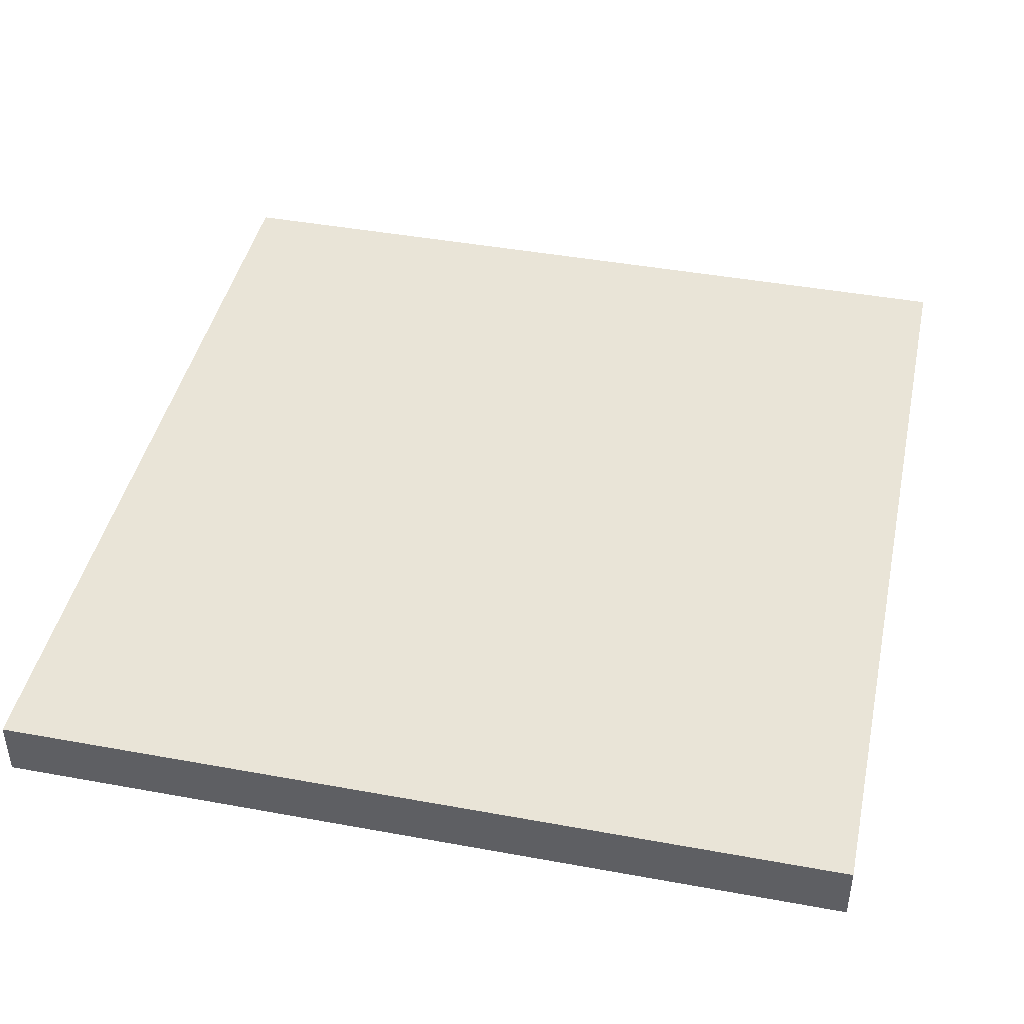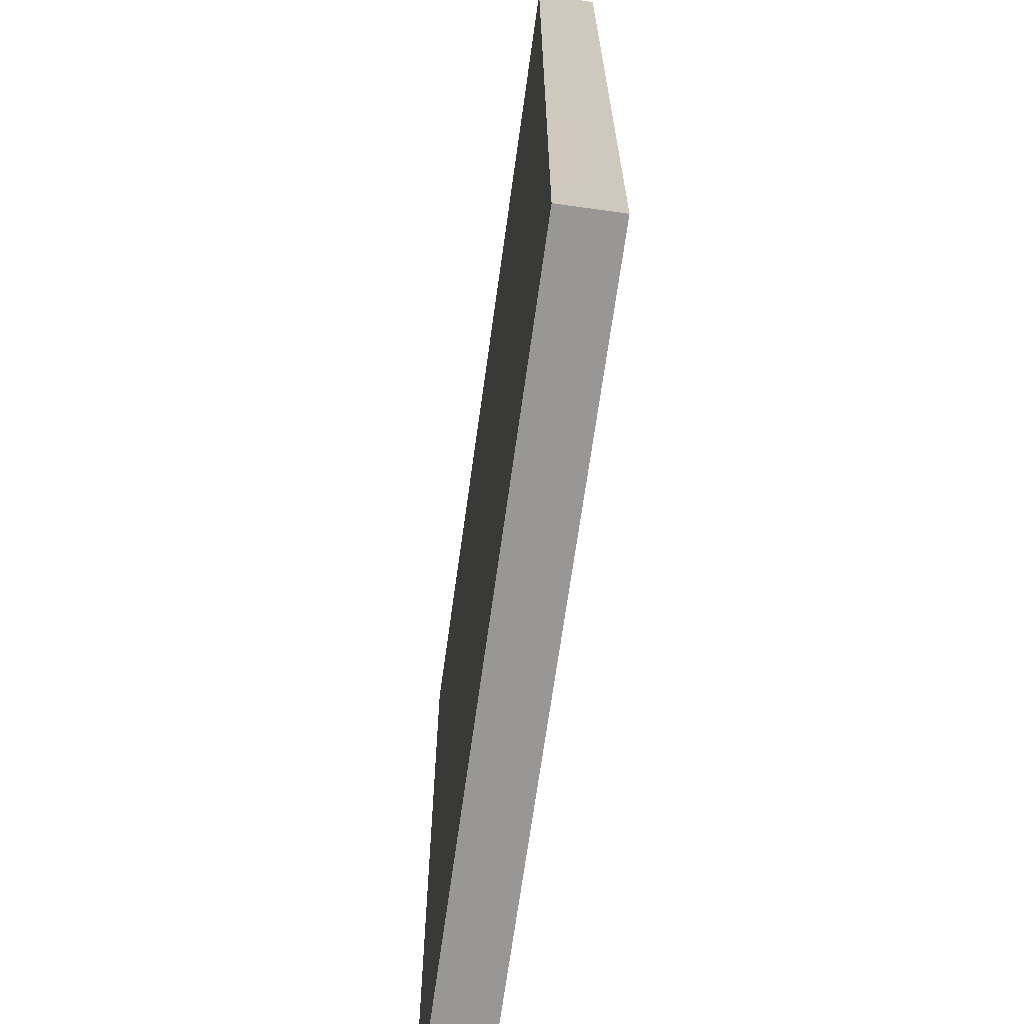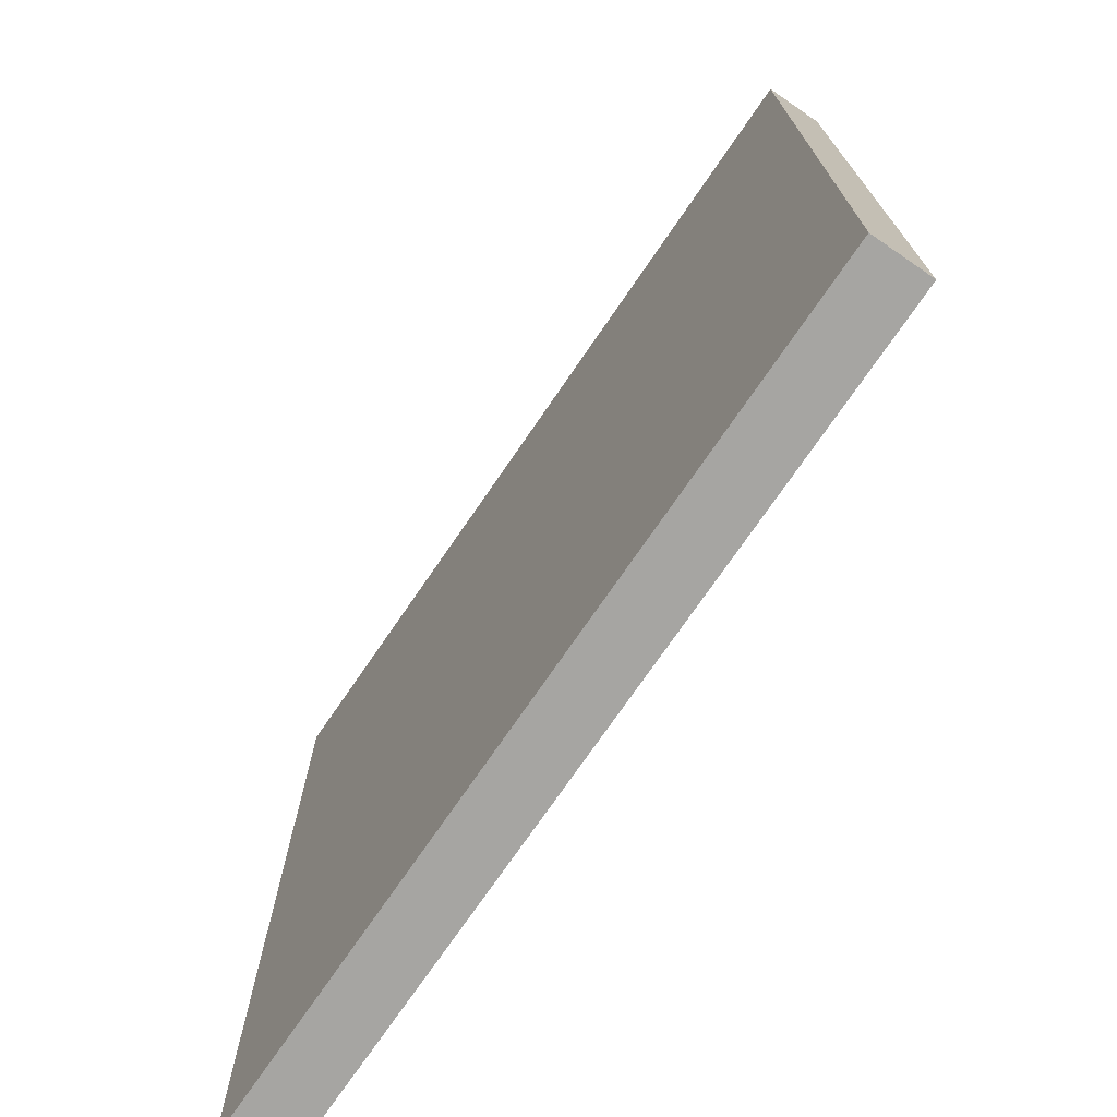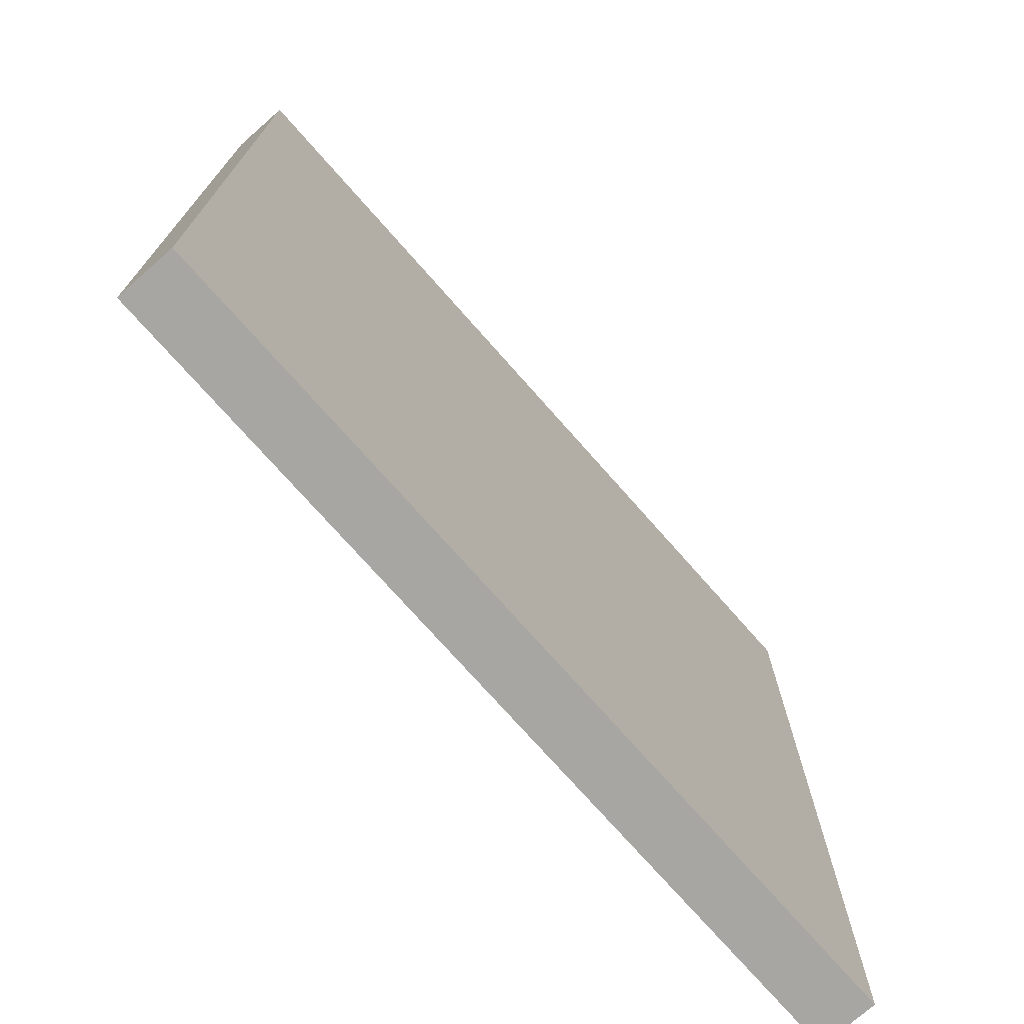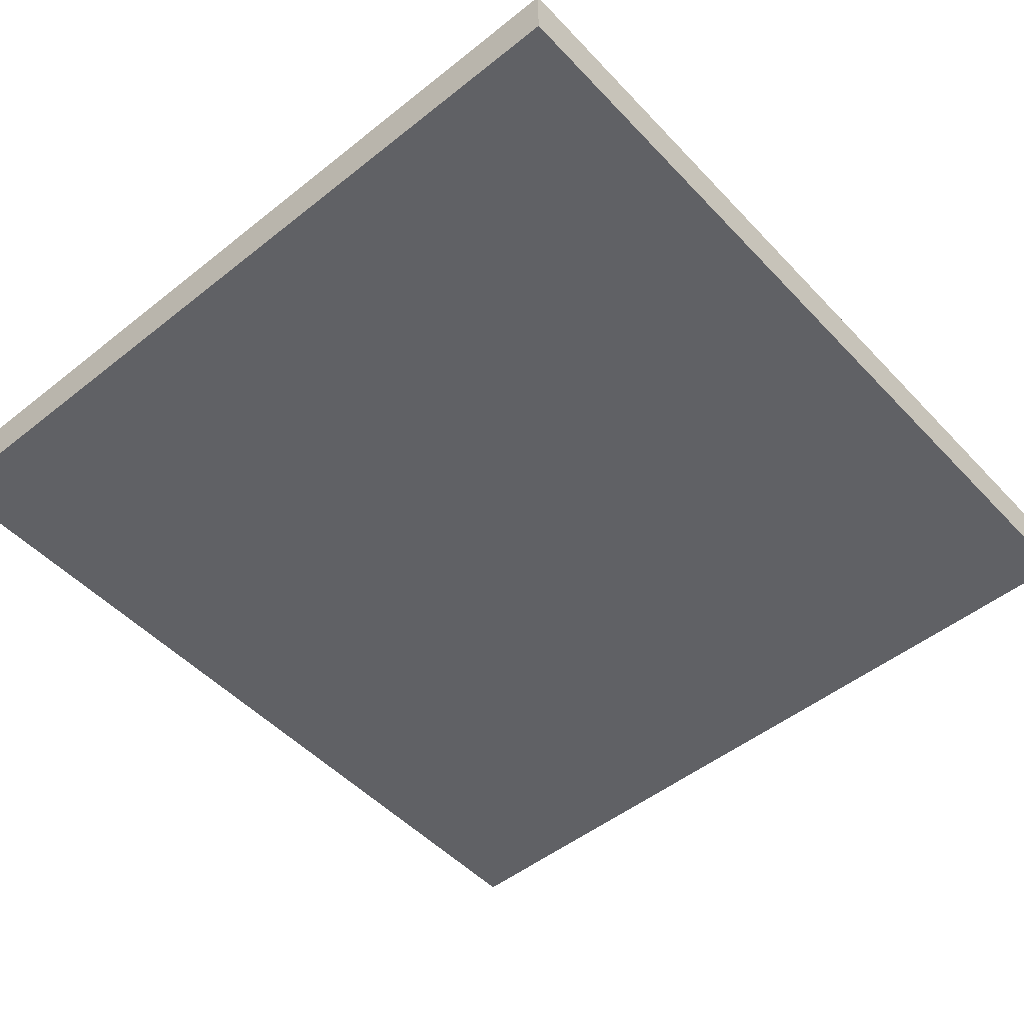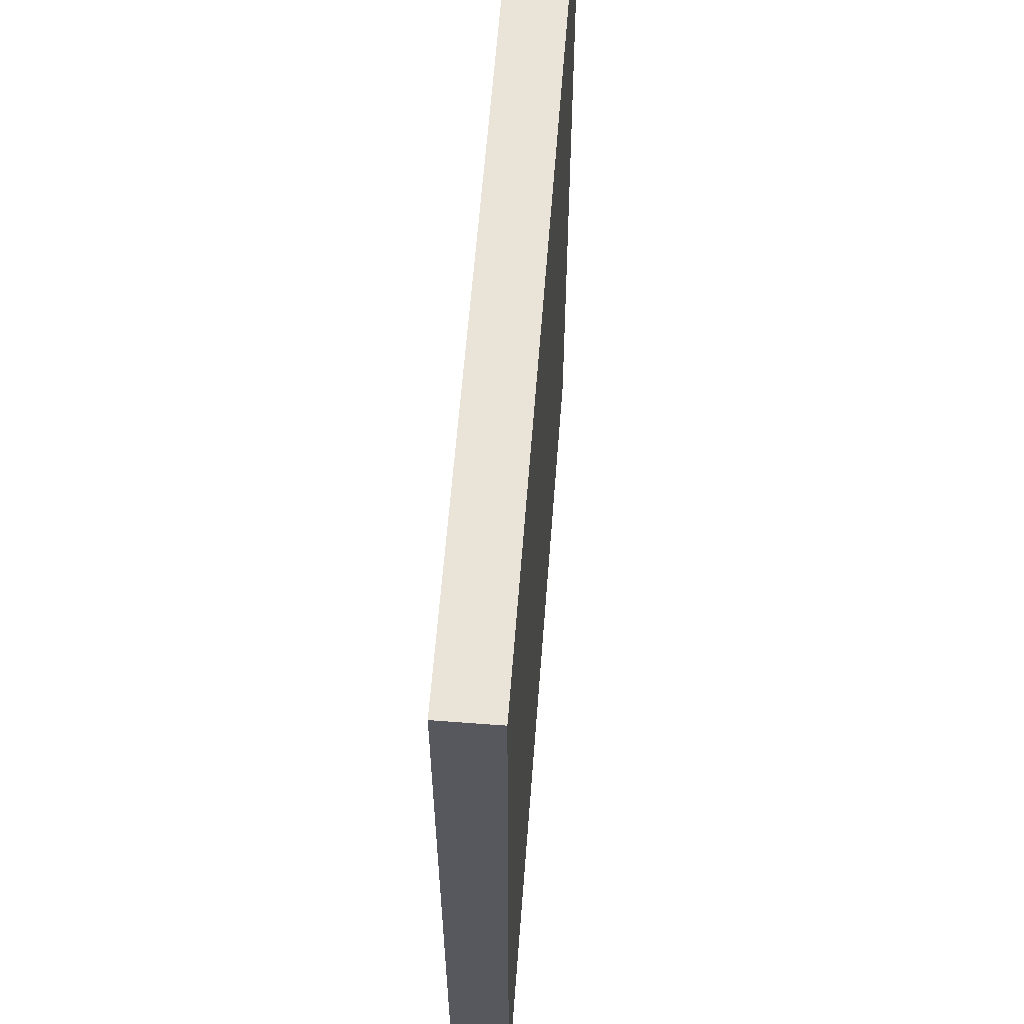
<metadata>
{"format":"obj","ext":"obj","renderer":"f3d","projection":"perspective","resolution":1024,"background":"white","views":[{"elev":43.4,"azim":12.2,"up":"+Y"},{"elev":-68.3,"azim":-97.9,"up":"+Z"},{"elev":-73.7,"azim":55.6,"up":"+Z"},{"elev":-74.0,"azim":131.4,"up":"+Z"},{"elev":-49.9,"azim":-138.8,"up":"+Y"},{"elev":61.1,"azim":94.4,"up":"+Z"}]}
</metadata>
<code>
o Shelf_4_1/Shelf_4/mesh7/mesh7-geometry#mesh7-geometry
v 0.3531 -0.4183 -0.3593
v 0.3531 -0.3741 0.3154
v 0.3531 -0.4183 0.3154
v 0.3531 -0.3741 -0.3593
v -0.2873 -0.4183 0.3154
v -0.2873 -0.3741 -0.3593
v -0.2873 -0.3741 0.3154
v -0.2873 -0.4183 -0.3593
f 1 2 3
f 2 1 4
f 3 2 1
f 4 1 2
f 2 5 3
f 3 5 2
f 1 6 4
f 4 6 1
f 5 2 7
f 7 2 5
f 6 1 8
f 8 1 6
f 6 5 7
f 7 5 6
f 5 6 8
f 8 6 5
f 5 1 3
f 3 1 5
f 4 7 2
f 2 7 4
f 1 5 8
f 8 5 1
f 7 4 6
f 6 4 7

</code>
